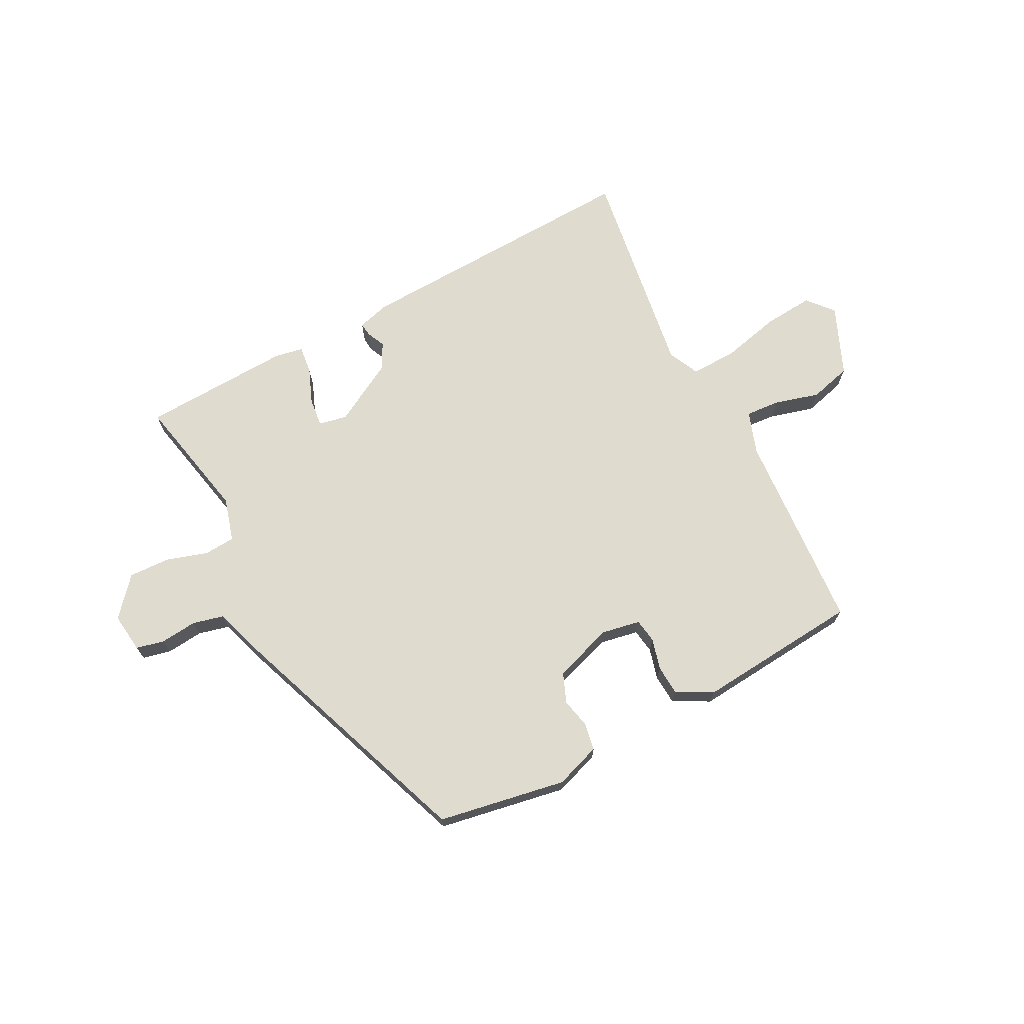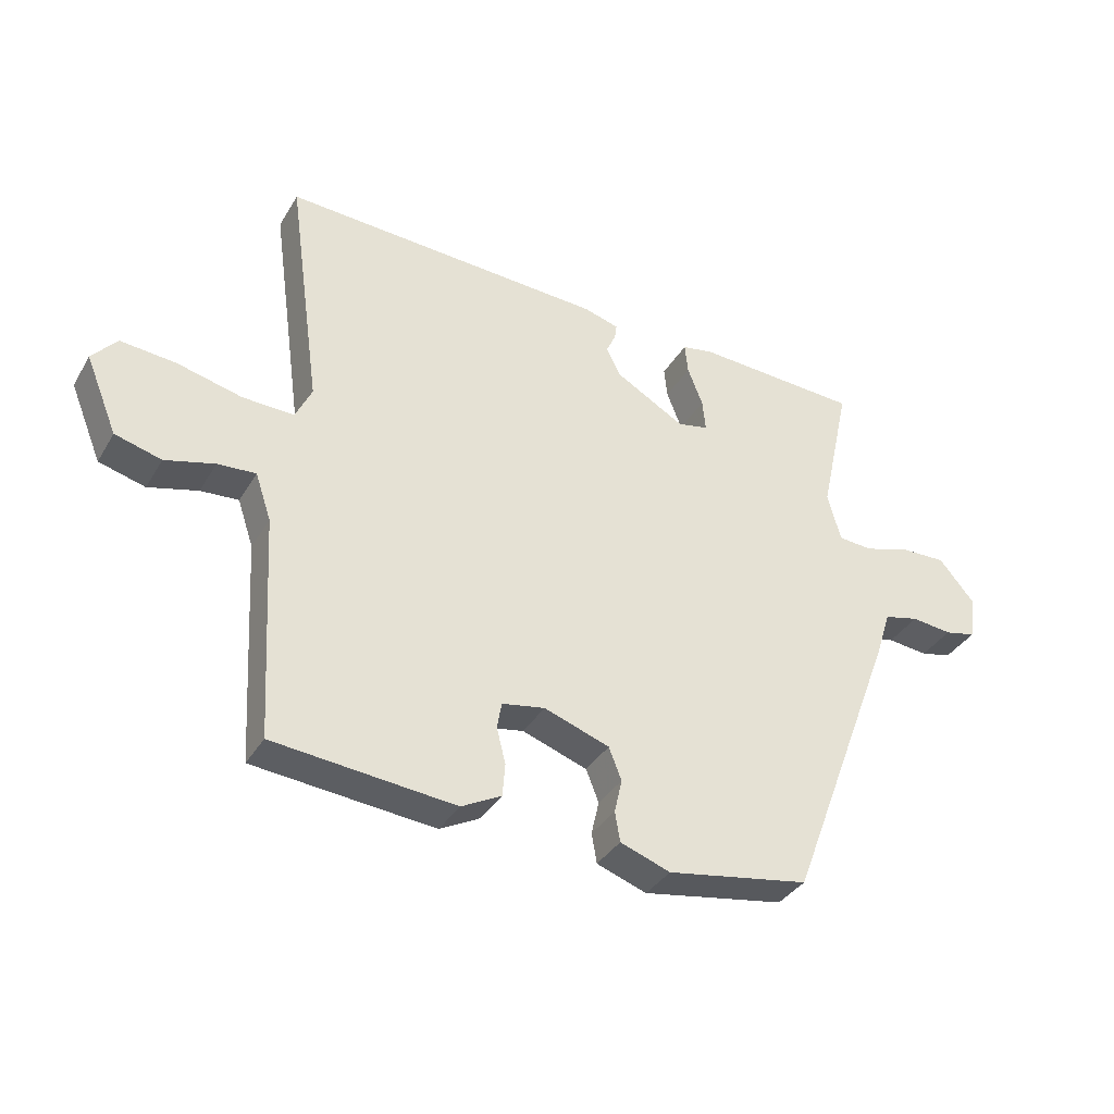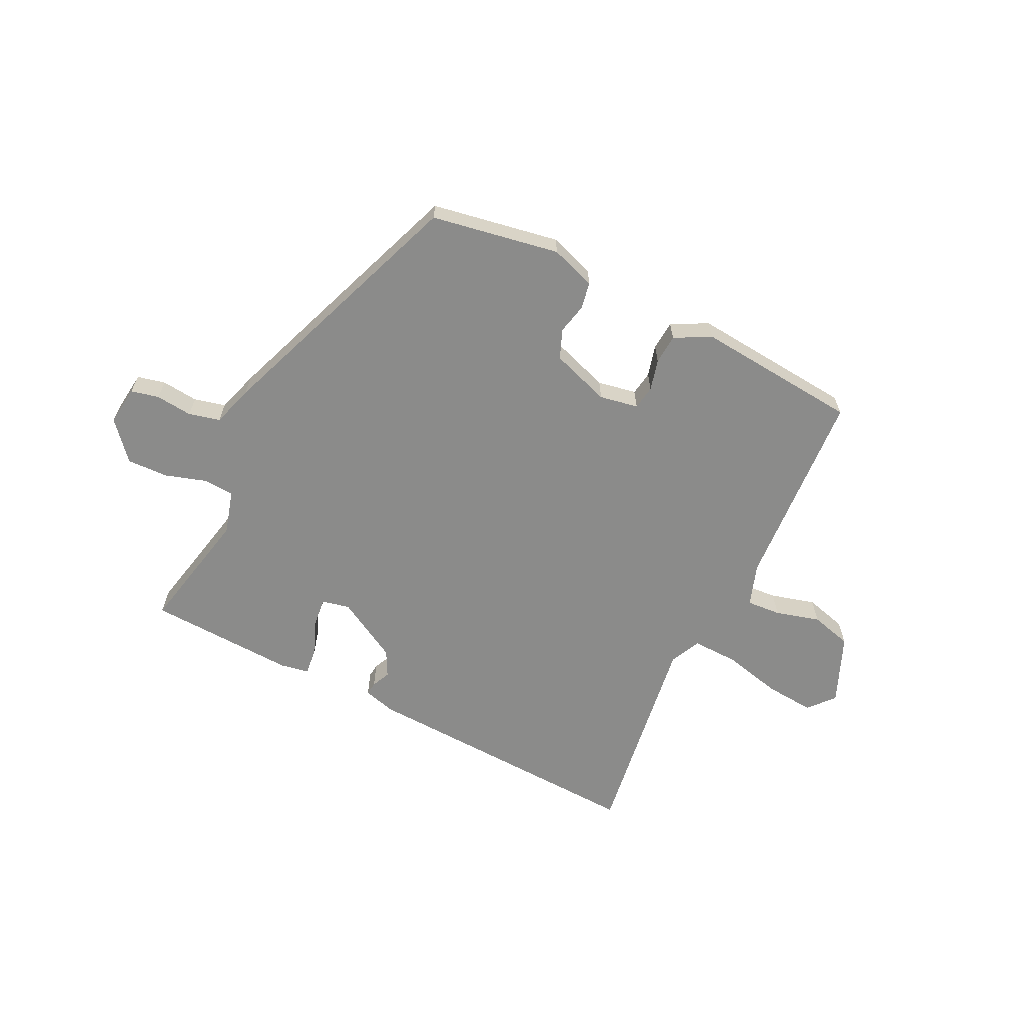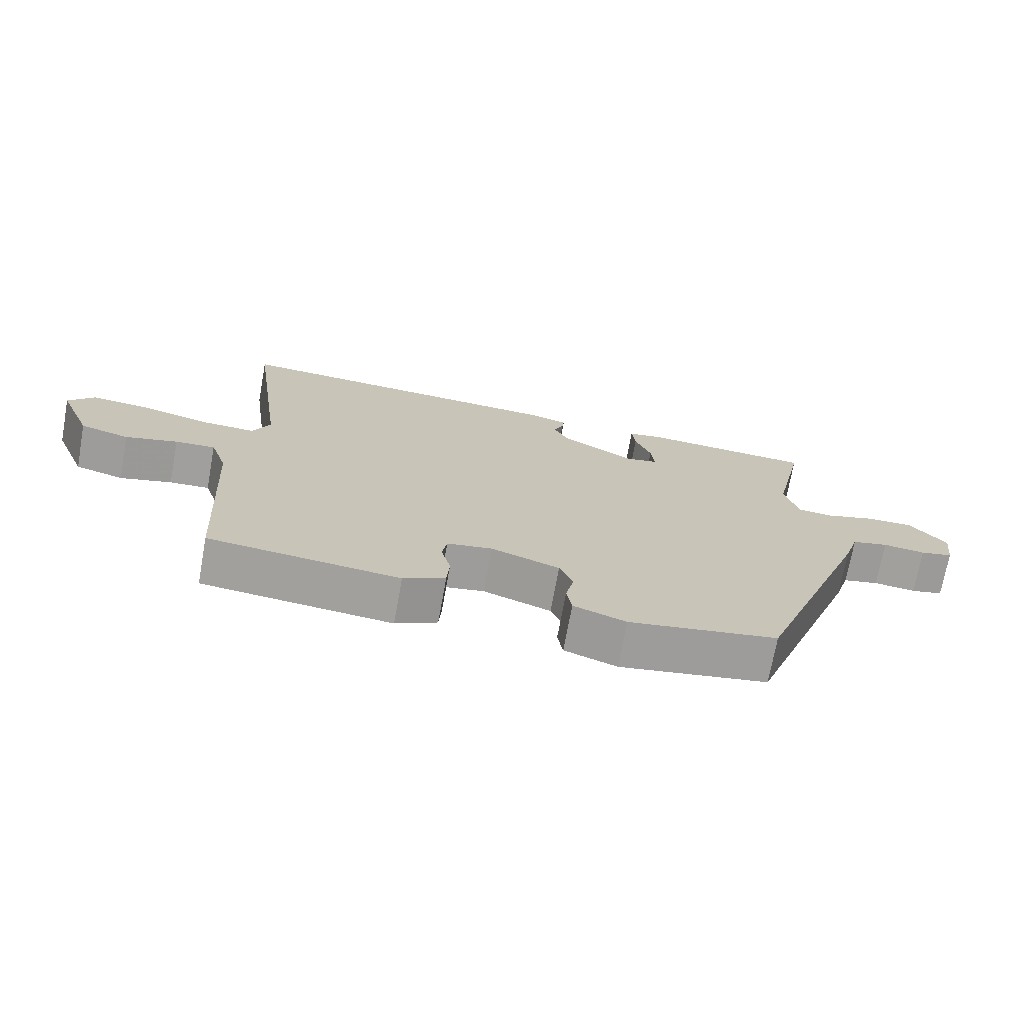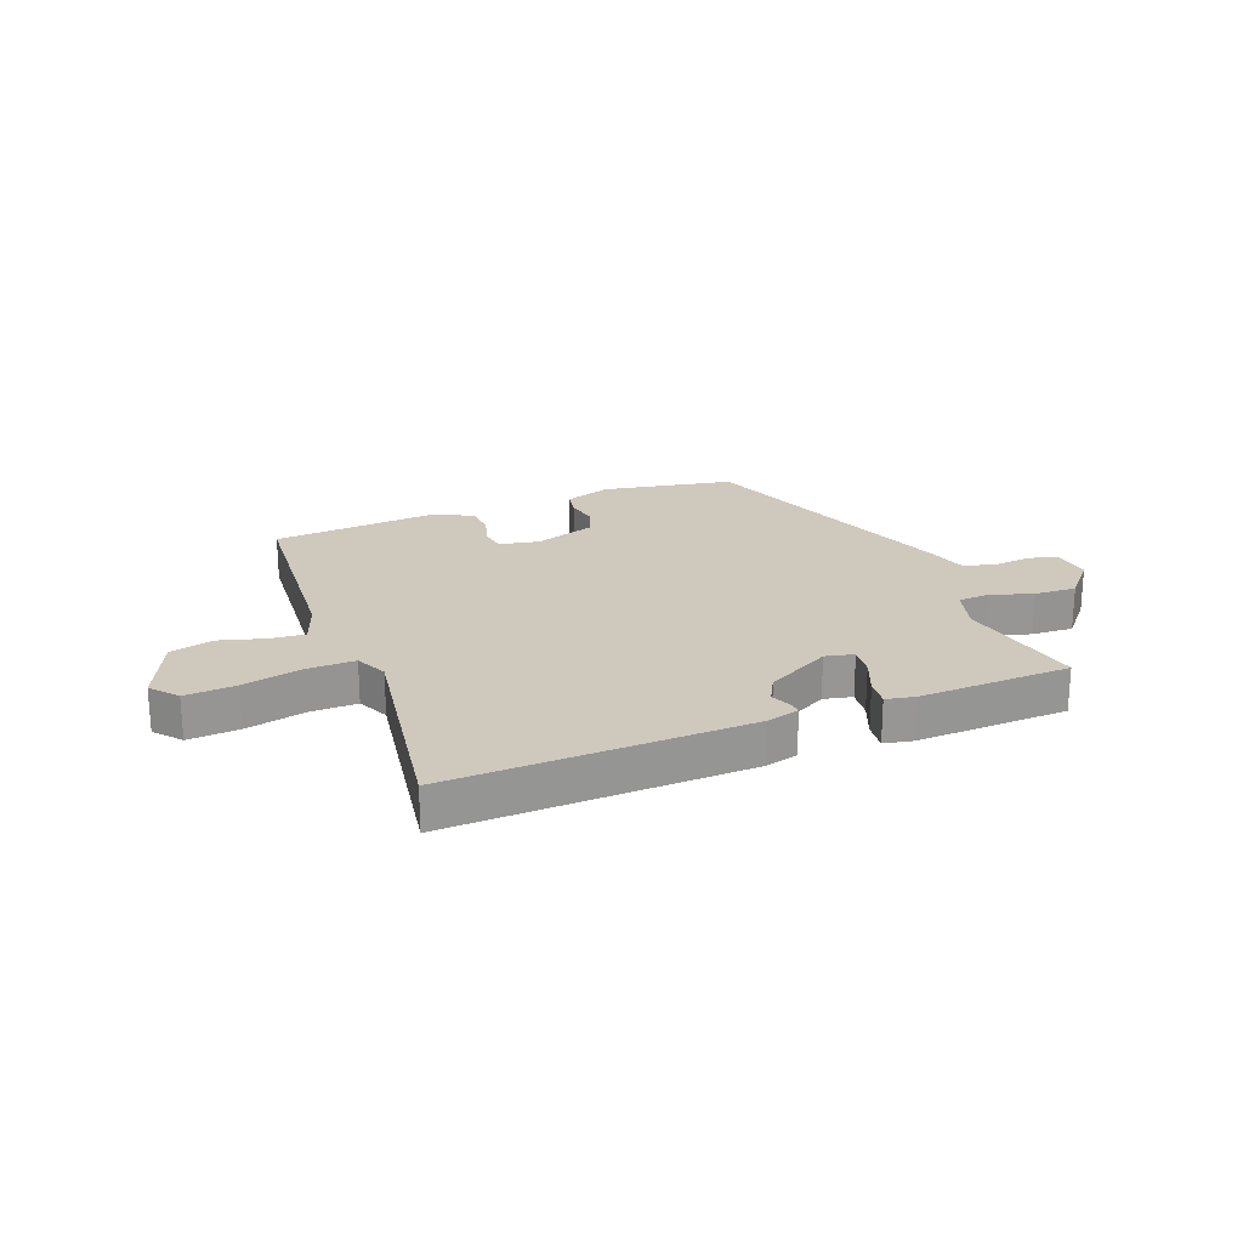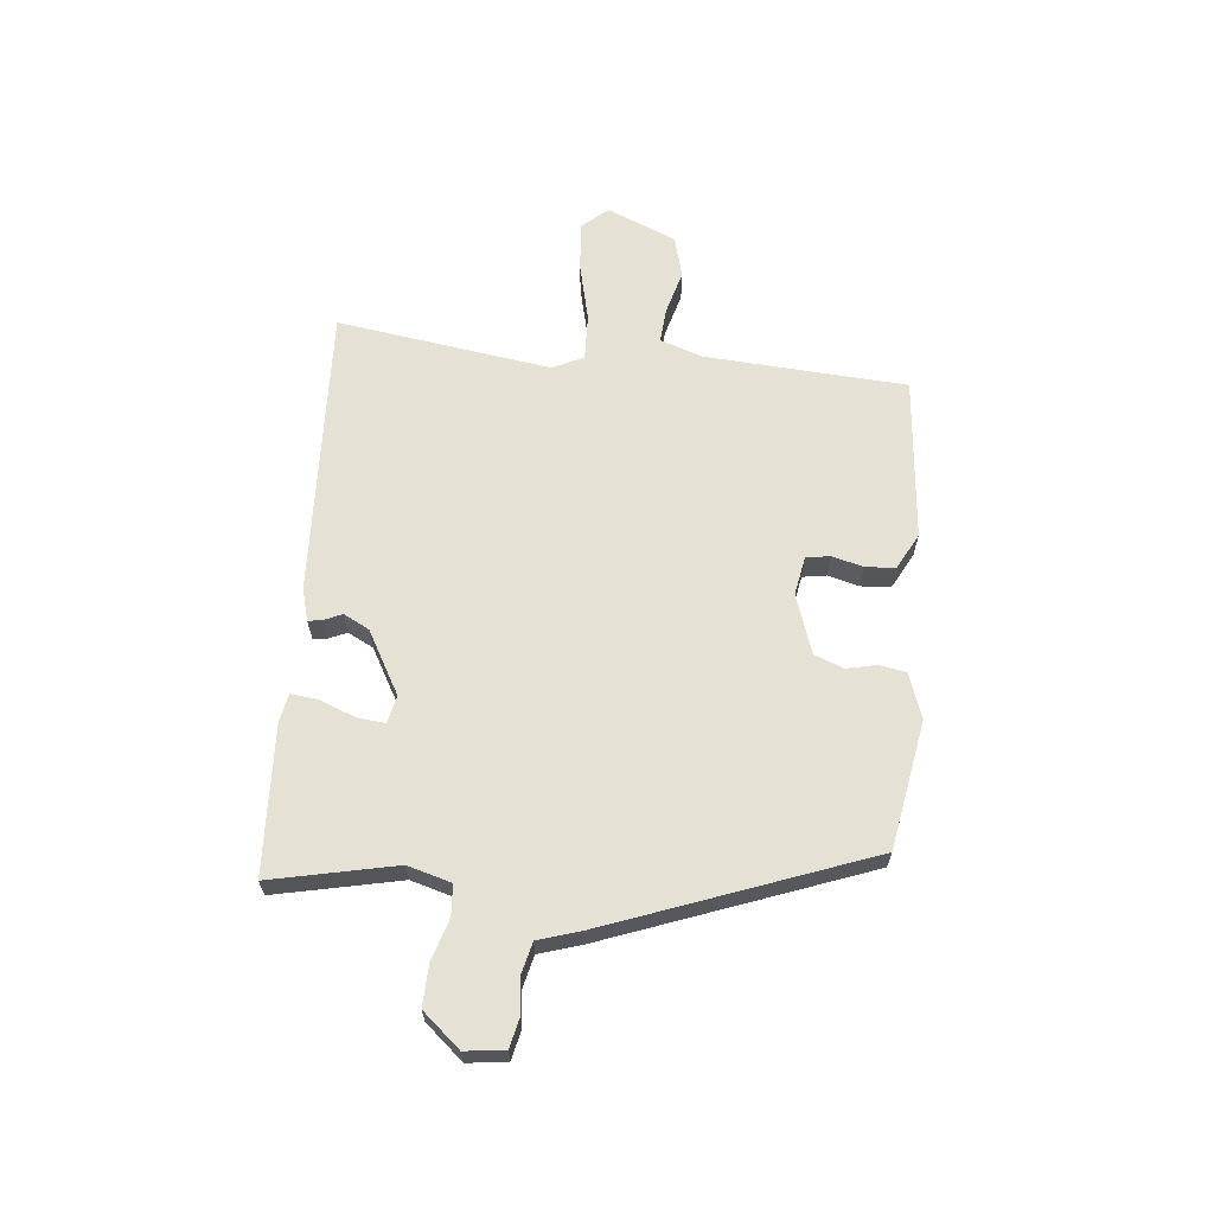
<metadata>
{"format":"obj","ext":"obj","renderer":"f3d","projection":"perspective","resolution":1024,"background":"white","views":[{"elev":70.3,"azim":153.0,"up":"+Y"},{"elev":-35.8,"azim":-27.1,"up":"+Z"},{"elev":-63.7,"azim":154.2,"up":"+Y"},{"elev":-71.7,"azim":-10.3,"up":"+Z"},{"elev":22.5,"azim":-20.3,"up":"+Y"},{"elev":64.1,"azim":96.0,"up":"+Y"}]}
</metadata>
<code>
v 0.357 0.07 -0.504
v 0.133 0.07 -0.542
v 0.054 0.07 -0.514
v 0.046 0.07 -0.467
v 0.058 0.07 -0.414
v 0.038 0.07 -0.363
v -0.065 0.07 -0.327
v -0.133 0.07 -0.339
v -0.14 0.07 -0.381
v -0.126 0.07 -0.436
v -0.13 0.07 -0.488
v -0.193 0.07 -0.521
v -0.479 0.07 -0.493
v -0.499 0.07 -0.14
v -0.524 0.07 -0.066
v -0.584 0.07 -0.07
v -0.662 0.07 -0.091
v -0.735 0.07 -0.071
v -0.785 0.07 0.05
v -0.746 0.07 0.095
v -0.659 0.07 0.087
v -0.557 0.07 0.062
v -0.476 0.07 0.059
v -0.45 0.07 0.113
v -0.502 0.07 0.489
v 0.008 0.07 0.463
v 0.064 0.07 0.447
v 0.061 0.07 0.424
v 0.046 0.07 0.391
v 0.069 0.07 0.346
v 0.178 0.07 0.284
v 0.227 0.07 0.294
v 0.222 0.07 0.344
v 0.198 0.07 0.406
v 0.193 0.07 0.454
v 0.243 0.07 0.463
v 0.503 0.07 0.449
v 0.455 0.07 0.231
v 0.476 0.07 0.155
v 0.53 0.07 0.151
v 0.602 0.07 0.173
v 0.674 0.07 0.175
v 0.73 0.07 0.109
v 0.721 0.07 0.04
v 0.672 0.07 0.029
v 0.608 0.07 0.036
v 0.553 0.07 0.023
v 0.53 0.07 -0.049
v 0.357 0 -0.504
v 0.133 0 -0.542
v 0.054 0 -0.514
v 0.046 0 -0.467
v 0.058 0 -0.414
v 0.038 0 -0.363
v -0.065 0 -0.327
v -0.133 0 -0.339
v -0.14 0 -0.381
v -0.126 0 -0.436
v -0.13 0 -0.488
v -0.193 0 -0.521
v -0.479 0 -0.493
v -0.499 0 -0.14
v -0.524 0 -0.066
v -0.584 0 -0.07
v -0.662 0 -0.091
v -0.735 0 -0.071
v -0.785 0 0.05
v -0.746 0 0.095
v -0.659 0 0.087
v -0.557 0 0.062
v -0.476 0 0.059
v -0.45 0 0.113
v -0.502 0 0.489
v 0.008 0 0.463
v 0.064 0 0.447
v 0.061 0 0.424
v 0.046 0 0.391
v 0.069 0 0.346
v 0.178 0 0.284
v 0.227 0 0.294
v 0.222 0 0.344
v 0.198 0 0.406
v 0.193 0 0.454
v 0.243 0 0.463
v 0.503 0 0.449
v 0.455 0 0.231
v 0.476 0 0.155
v 0.53 0 0.151
v 0.602 0 0.173
v 0.674 0 0.175
v 0.73 0 0.109
v 0.721 0 0.04
v 0.672 0 0.029
v 0.608 0 0.036
v 0.553 0 0.023
v 0.53 0 -0.049
f 3 4 5
f 2 3 5
f 1 2 5
f 48 1 5
f 47 48 5
f 44 45 46
f 43 44 46
f 42 43 46
f 41 42 46
f 40 41 46
f 39 40 46 47
f 36 37 38
f 35 36 38
f 34 35 38
f 33 34 38
f 32 33 38 39
f 47 5 6
f 39 47 6
f 32 39 6
f 31 32 6
f 27 28 29
f 26 27 29
f 25 26 29
f 24 25 29
f 23 24 29 30
f 20 21 22
f 19 20 22
f 18 19 22
f 17 18 22
f 16 17 22
f 15 16 22 23
f 31 6 7
f 30 31 7
f 23 30 7
f 15 23 7
f 14 15 7
f 12 13 14
f 11 12 14
f 10 11 14
f 9 10 14
f 14 7 8
f 8 9 14
f 53 52 51
f 53 51 50
f 53 50 49
f 53 49 96
f 53 96 95
f 94 93 92
f 94 92 91
f 94 91 90
f 94 90 89
f 94 89 88
f 95 94 88 87
f 86 85 84
f 86 84 83
f 86 83 82
f 86 82 81
f 87 86 81 80
f 54 53 95
f 54 95 87
f 54 87 80
f 54 80 79
f 77 76 75
f 77 75 74
f 77 74 73
f 77 73 72
f 78 77 72 71
f 70 69 68
f 70 68 67
f 70 67 66
f 70 66 65
f 70 65 64
f 71 70 64 63
f 55 54 79
f 55 79 78
f 55 78 71
f 55 71 63
f 55 63 62
f 62 61 60
f 62 60 59
f 62 59 58
f 62 58 57
f 56 55 62
f 62 57 56
f 1 49 50 2
f 2 50 51 3
f 3 51 52 4
f 4 52 53 5
f 5 53 54 6
f 6 54 55 7
f 7 55 56 8
f 8 56 57 9
f 9 57 58 10
f 10 58 59 11
f 11 59 60 12
f 12 60 61 13
f 13 61 62 14
f 14 62 63 15
f 15 63 64 16
f 16 64 65 17
f 17 65 66 18
f 18 66 67 19
f 19 67 68 20
f 20 68 69 21
f 21 69 70 22
f 22 70 71 23
f 23 71 72 24
f 24 72 73 25
f 25 73 74 26
f 26 74 75 27
f 27 75 76 28
f 28 76 77 29
f 29 77 78 30
f 30 78 79 31
f 31 79 80 32
f 32 80 81 33
f 33 81 82 34
f 34 82 83 35
f 35 83 84 36
f 36 84 85 37
f 37 85 86 38
f 38 86 87 39
f 39 87 88 40
f 40 88 89 41
f 41 89 90 42
f 42 90 91 43
f 43 91 92 44
f 44 92 93 45
f 45 93 94 46
f 46 94 95 47
f 47 95 96 48
f 48 96 49 1

</code>
